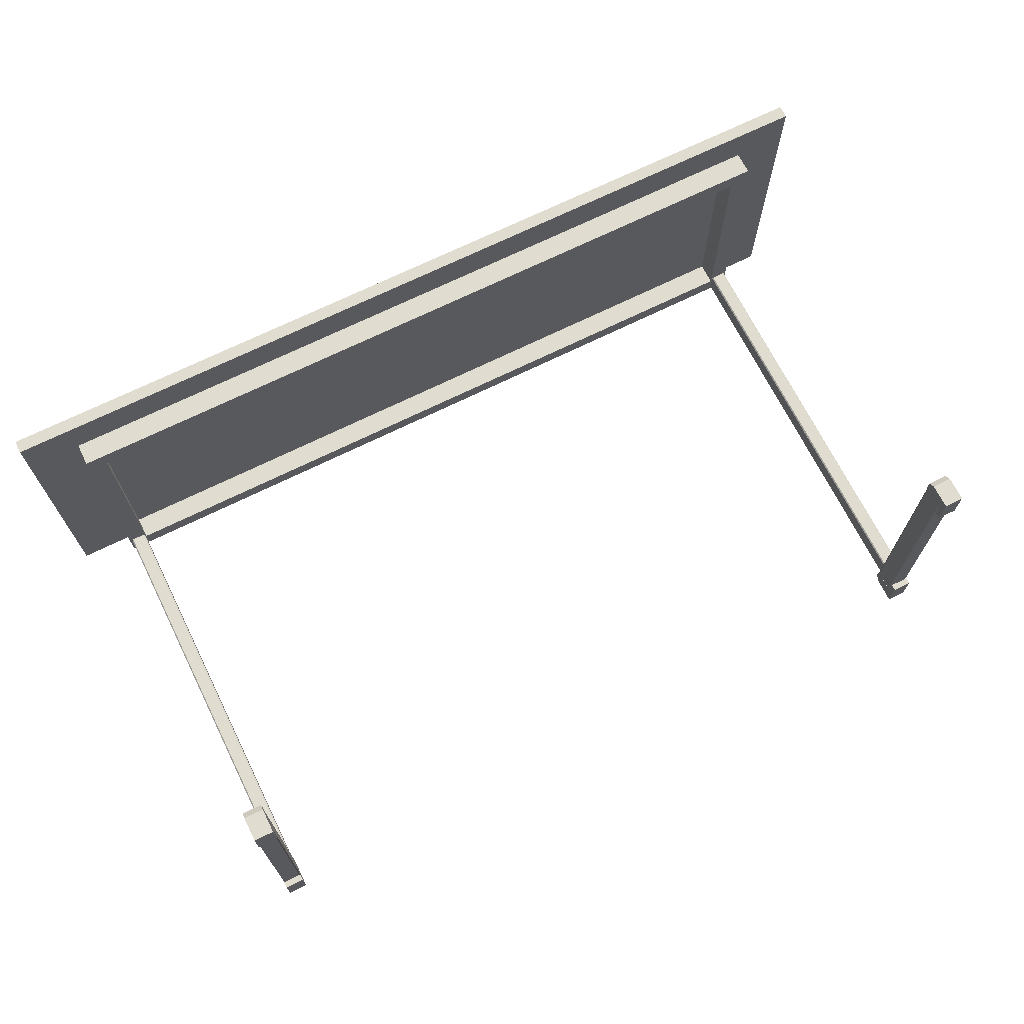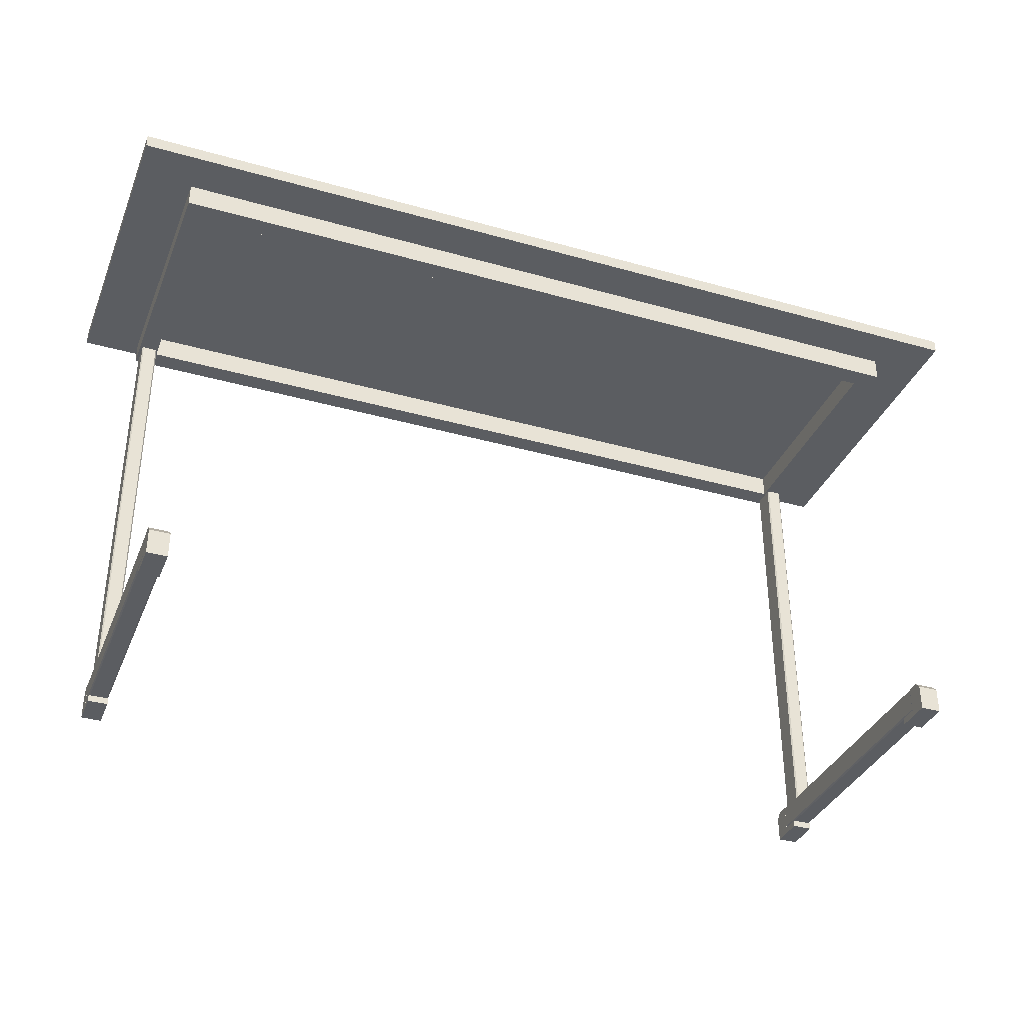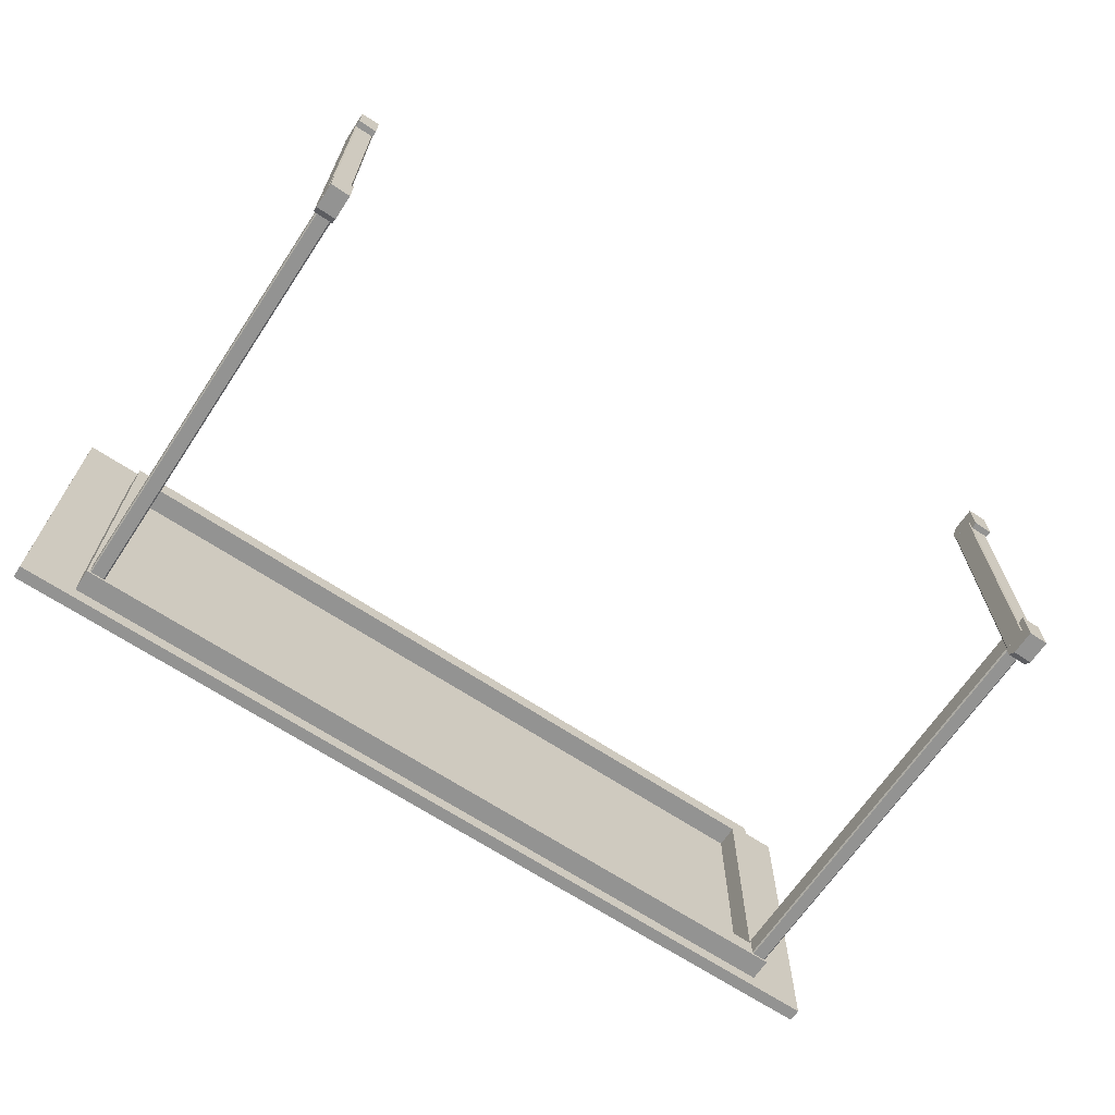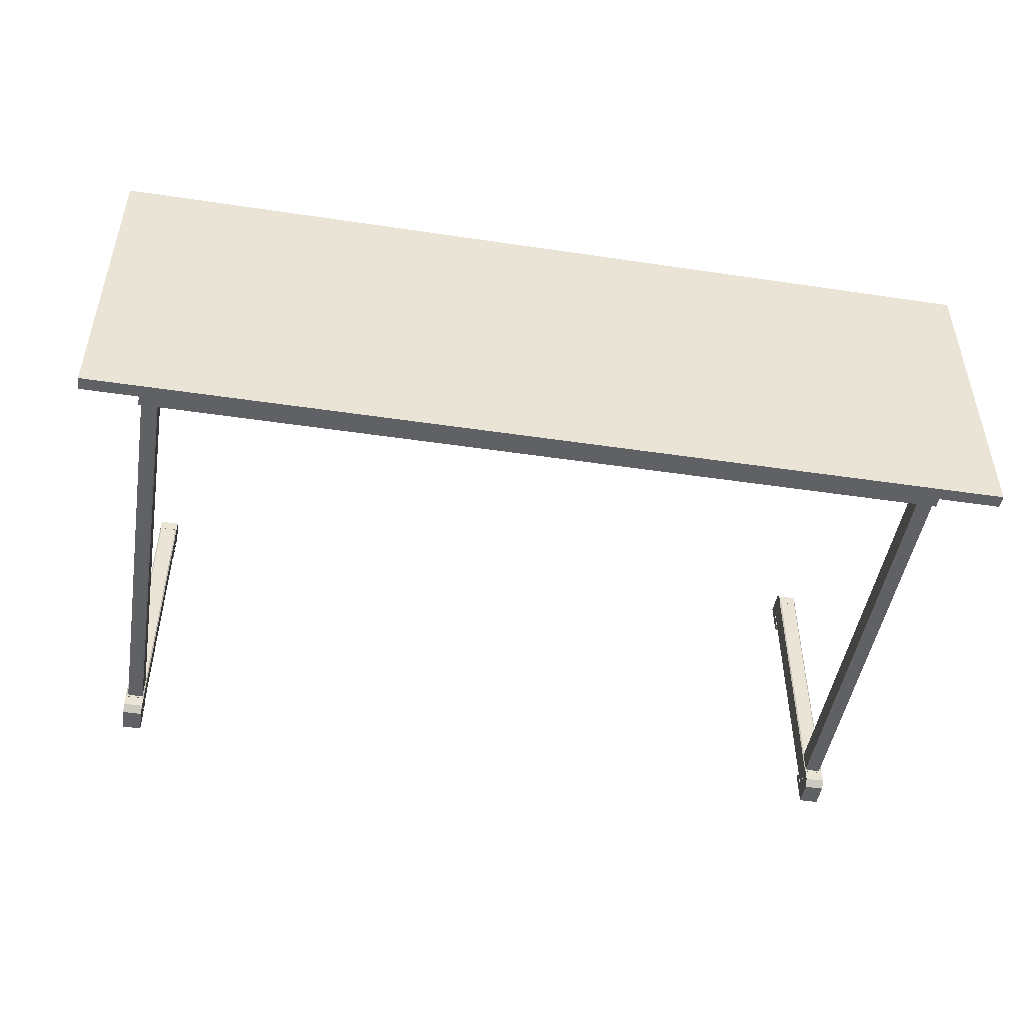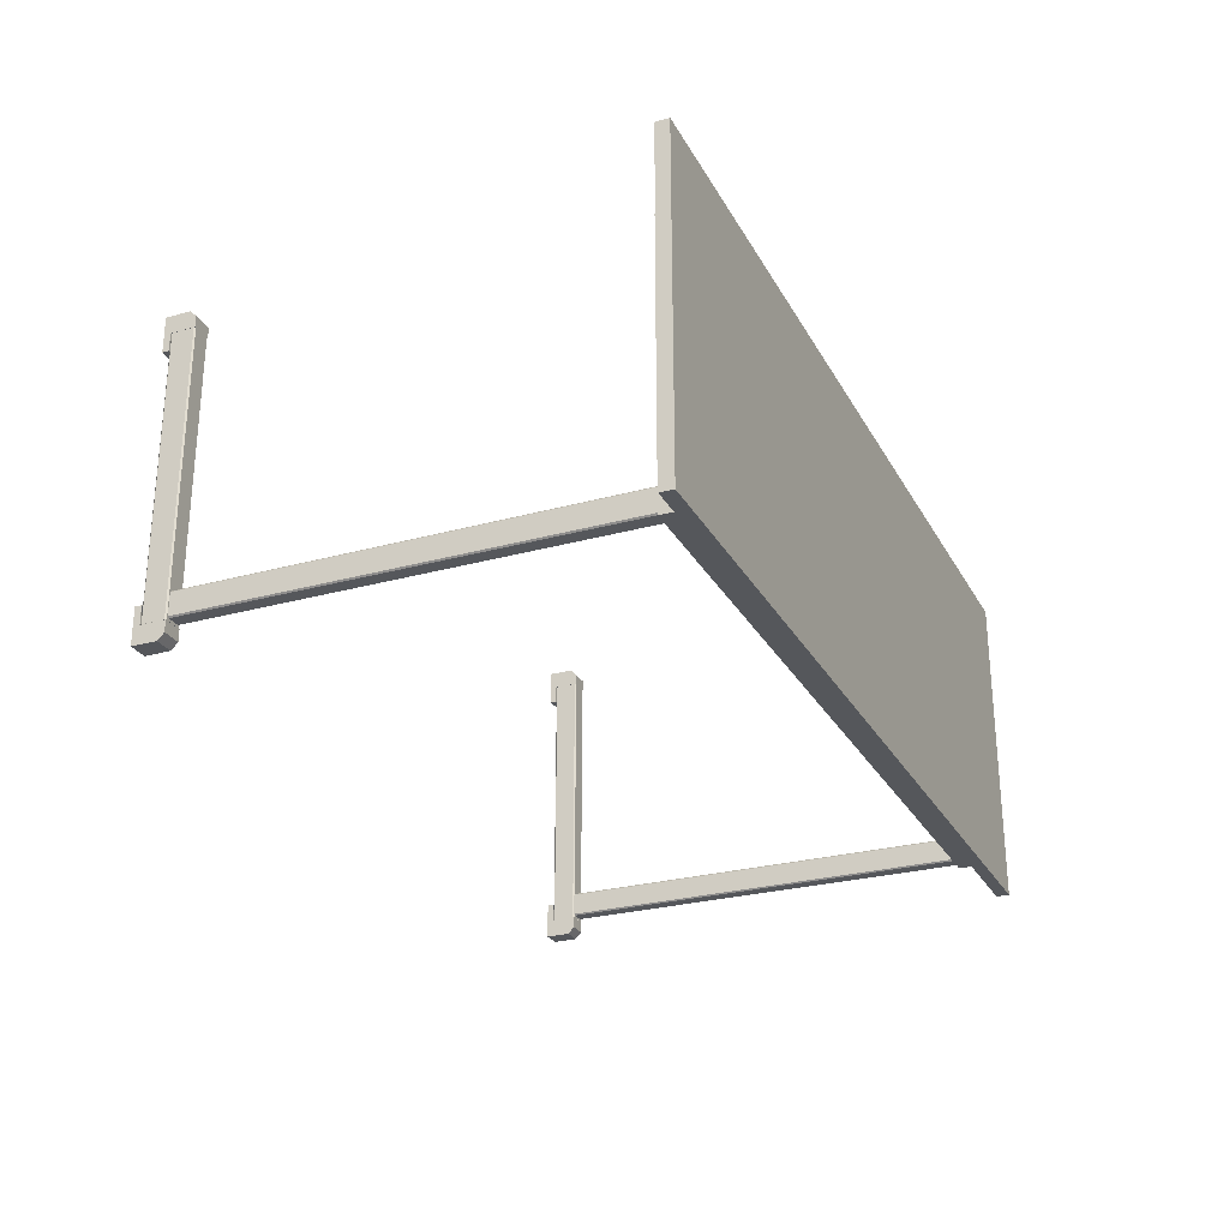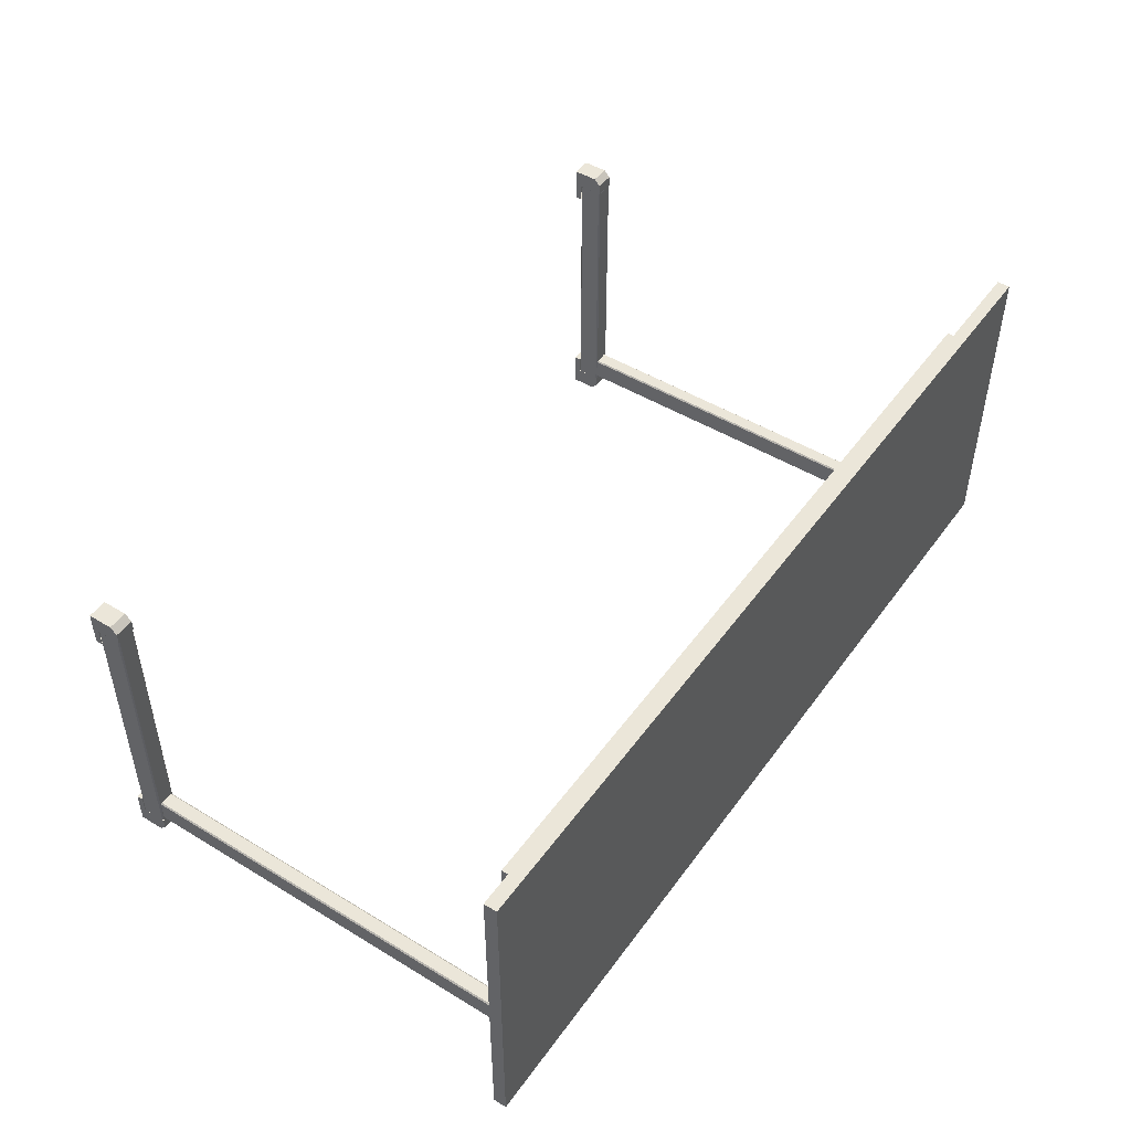
<metadata>
{"format":"obj","ext":"obj","renderer":"f3d","projection":"perspective","resolution":1024,"background":"white","views":[{"elev":69.4,"azim":153.6,"up":"+Y"},{"elev":-35.7,"azim":159.5,"up":"+Z"},{"elev":-66.7,"azim":146.3,"up":"+Y"},{"elev":-47.9,"azim":-9.5,"up":"+Y"},{"elev":-26.7,"azim":-66.5,"up":"+Y"},{"elev":48.1,"azim":-55.8,"up":"+Y"}]}
</metadata>
<code>
v  7 2.519 7.398
v  7 -2.481 7.398
v  -7 -2.481 7.398
v  -7 2.519 7.398
v  7 2.519 7.598
v  -7 2.519 7.598
v  -7 -2.481 7.598
v  7 -2.481 7.598
v  6.149 -2.243 7.417
v  -6.149 -2.243 7.417
v  -6.149 -2.243 7.043
v  6.149 -2.243 7.043
v  6.149 1.884 7.417
v  6.149 1.884 7.043
v  -6.149 1.884 7.417
v  -6.149 1.884 7.043
v  -5.849 1.584 7.043
v  -5.849 -1.943 7.043
v  5.849 1.584 7.043
v  5.849 -1.943 7.043
v  -5.849 1.584 7.417
v  -5.849 -1.943 7.417
v  5.849 1.584 7.417
v  5.849 -1.943 7.417
v  6.087 -2.208 7.538
v  5.883 -2.208 7.538
v  5.883 -2.208 0.4872
v  6.087 -2.208 0.4872
v  6.107 -1.854 7.538
v  6.107 -2.188 7.538
v  6.107 -2.188 0.4872
v  6.107 -1.854 0.4872
v  5.883 -1.834 7.538
v  6.087 -1.834 7.538
v  6.087 -1.834 0.4872
v  5.883 -1.834 0.4872
v  5.863 -2.188 7.538
v  5.863 -1.854 7.538
v  5.863 -1.854 0.4872
v  5.863 -2.188 0.4872
v  6.149 2.005 0.5501
v  6.149 -2.244 0.5501
v  6.149 -2.244 0.2165
v  6.149 2.005 0.2165
v  -6.149 -2.244 0.5501
v  -6.149 2.005 0.5501
v  -6.149 2.005 0.2165
v  -6.149 -2.244 0.2165
v  -5.869 2.005 0.1965
v  -5.869 -2.244 0.1965
v  -6.129 -2.244 0.1965
v  -6.129 2.005 0.1965
v  5.869 -2.244 0.1965
v  5.869 2.005 0.1965
v  6.129 2.005 0.1965
v  6.129 -2.244 0.1965
v  5.869 2.005 0.5701
v  5.869 -2.244 0.5701
v  6.129 -2.244 0.5701
v  6.129 2.005 0.5701
v  -5.869 -2.244 0.5701
v  -5.869 2.005 0.5701
v  -6.129 2.005 0.5701
v  -6.129 -2.244 0.5701
v  -5.849 2.005 0.5501
v  -5.849 -2.244 0.5501
v  -5.849 -2.244 0.2165
v  -5.849 2.005 0.2165
v  5.849 -2.244 0.5501
v  5.849 2.005 0.5501
v  5.849 2.005 0.2165
v  5.849 -2.244 0.2165
v  -5.892 -2.208 7.538
v  -6.096 -2.208 7.538
v  -6.096 -2.208 0.4872
v  -5.892 -2.208 0.4872
v  -5.872 -1.854 7.538
v  -5.872 -2.188 7.538
v  -5.872 -2.188 0.4872
v  -5.872 -1.854 0.4872
v  -6.096 -1.834 7.538
v  -5.892 -1.834 7.538
v  -5.892 -1.834 0.4872
v  -6.096 -1.834 0.4872
v  -6.116 -2.188 7.538
v  -6.116 -1.854 7.538
v  -6.116 -1.854 0.4872
v  -6.116 -2.188 0.4872
v  -6.149 -2.519 0.4699
v  -6.149 -2.248 0.1934
v  -6.149 -2.519 0.1934
v  -5.849 -2.248 0.5699
v  -6.149 -2.248 0.5699
v  -6.149 -2.419 0.5699
v  -5.849 -2.419 0.5699
v  -5.849 -2.248 0.0934
v  -6.149 -2.248 0.0934
v  -6.149 -1.975 0.0934
v  -5.849 -1.975 0.0934
v  -5.849 -2.519 0.1934
v  -5.849 -2.519 0.4699
v  -5.849 -2.248 0.1934
v  -5.849 -2.519 0.0934
v  -6.149 -1.975 0.1934
v  -5.849 -1.975 0.1934
v  -6.149 -2.519 0.0934
v  -6.142 -2.248 0.1934
v  -6.142 -1.982 0.1934
v  -5.856 -1.982 0.1934
v  -5.856 -2.248 0.1934
v  -5.856 -2.248 0.5629
v  -6.142 -2.248 0.5629
v  -6.149 2.281 0.1934
v  -6.149 2.009 0.1934
v  -6.149 2.281 0.4699
v  -5.849 2.181 0.5699
v  -6.149 2.181 0.5699
v  -6.149 2.009 0.5699
v  -5.849 2.009 0.5699
v  -5.849 1.737 0.0934
v  -6.149 1.737 0.0934
v  -6.149 2.009 0.0934
v  -5.849 2.009 0.0934
v  -5.849 2.281 0.4699
v  -5.849 2.281 0.1934
v  -5.849 2.281 0.0934
v  -5.849 2.009 0.1934
v  -5.849 1.737 0.1934
v  -6.149 1.737 0.1934
v  -6.149 2.281 0.0934
v  -6.142 1.744 0.1934
v  -6.142 2.009 0.1934
v  -5.856 1.744 0.1934
v  -5.856 2.009 0.1934
v  -5.856 2.009 0.5629
v  -6.142 2.009 0.5629
v  5.849 2.281 0.1934
v  5.849 2.009 0.1934
v  5.849 2.281 0.4699
v  6.149 2.181 0.5699
v  5.849 2.181 0.5699
v  5.849 2.009 0.5699
v  6.149 2.009 0.5699
v  6.149 1.737 0.0934
v  5.849 1.737 0.0934
v  5.849 2.009 0.0934
v  6.149 2.009 0.0934
v  6.149 2.281 0.4699
v  6.149 2.281 0.1934
v  6.149 2.281 0.0934
v  6.149 2.009 0.1934
v  6.149 1.737 0.1934
v  5.849 1.737 0.1934
v  5.849 2.281 0.0934
v  5.856 1.744 0.1934
v  5.856 2.009 0.1934
v  6.142 1.744 0.1934
v  6.142 2.009 0.1934
v  6.142 2.009 0.5629
v  5.856 2.009 0.5629
v  5.849 -2.519 0.4699
v  5.849 -2.248 0.1934
v  5.849 -2.519 0.1934
v  6.149 -2.248 0.5699
v  5.849 -2.248 0.5699
v  5.849 -2.419 0.5699
v  6.149 -2.419 0.5699
v  6.149 -2.248 0.0934
v  5.849 -2.248 0.0934
v  5.849 -1.975 0.0934
v  6.149 -1.975 0.0934
v  6.149 -2.519 0.1934
v  6.149 -2.519 0.4699
v  6.149 -2.248 0.1934
v  6.149 -2.519 0.0934
v  5.849 -1.975 0.1934
v  6.149 -1.975 0.1934
v  5.849 -2.519 0.0934
v  5.856 -2.248 0.1934
v  5.856 -1.982 0.1934
v  6.142 -1.982 0.1934
v  6.142 -2.248 0.1934
v  6.142 -2.248 0.5629
v  5.856 -2.248 0.5629
g table_red
f 1 2 3 4
f 5 6 7 8
f 8 7 3 2
f 5 8 2 1
f 6 5 1 4
f 7 6 4 3
f 9 10 11 12
f 13 9 12 14
f 15 13 14 16
f 10 15 16 11
f 17 18 11 16
f 19 17 16 14
f 20 19 14 12
f 18 20 12 11
f 21 22 18 17
f 23 21 17 19
f 24 23 19 20
f 22 24 20 18
f 25 26 27 28
f 29 30 31 32
f 33 34 35 36
f 37 38 39 40
f 41 42 43 44
f 45 46 47 48
f 49 50 51 52
f 53 54 55 56
f 57 58 59 60
f 61 62 63 64
f 65 66 67 68
f 69 70 71 72
f 73 74 75 76
f 77 78 79 80
f 81 82 83 84
f 85 86 87 88
f 30 25 28 31
f 40 27 26 37
f 34 29 32 35
f 38 33 36 39
f 47 52 51 48
f 43 56 55 44
f 41 60 59 42
f 45 64 63 46
f 67 50 49 68
f 71 54 53 72
f 69 58 57 70
f 65 62 61 66
f 78 73 76 79
f 88 75 74 85
f 82 77 80 83
f 86 81 84 87
f 89 90 91
f 92 93 94 95
f 96 97 98 99
f 100 101 89 91
f 96 102 100 103
f 104 105 99 98
f 97 90 104 98
f 100 91 106 103
f 103 106 97 96
f 95 101 102 92
f 99 105 102 96
f 106 91 90 97
f 104 90 107 108
f 105 104 108 109
f 102 105 109 110
f 92 102 110 111
f 93 92 111 112
f 90 93 112 107
f 101 95 94 89
f 94 93 90 89
f 101 100 102
f 113 114 115
f 116 117 118 119
f 120 121 122 123
f 113 115 124 125
f 126 125 127 123
f 121 120 128 129
f 121 129 114 122
f 126 130 113 125
f 123 122 130 126
f 119 127 124 116
f 123 127 128 120
f 122 114 113 130
f 131 132 114 129
f 133 131 129 128
f 134 133 128 127
f 135 134 127 119
f 136 135 119 118
f 132 136 118 114
f 115 117 116 124
f 115 114 118 117
f 127 125 124
f 137 138 139
f 140 141 142 143
f 144 145 146 147
f 137 139 148 149
f 150 149 151 147
f 145 144 152 153
f 145 153 138 146
f 150 154 137 149
f 147 146 154 150
f 143 151 148 140
f 147 151 152 144
f 146 138 137 154
f 155 156 138 153
f 157 155 153 152
f 158 157 152 151
f 159 158 151 143
f 160 159 143 142
f 156 160 142 138
f 139 141 140 148
f 139 138 142 141
f 151 149 148
f 161 162 163
f 164 165 166 167
f 168 169 170 171
f 172 173 161 163
f 168 174 172 175
f 176 177 171 170
f 169 162 176 170
f 172 163 178 175
f 175 178 169 168
f 167 173 174 164
f 171 177 174 168
f 178 163 162 169
f 176 162 179 180
f 177 176 180 181
f 174 177 181 182
f 164 174 182 183
f 165 164 183 184
f 162 165 184 179
f 173 167 166 161
f 166 165 162 161
f 173 172 174

</code>
